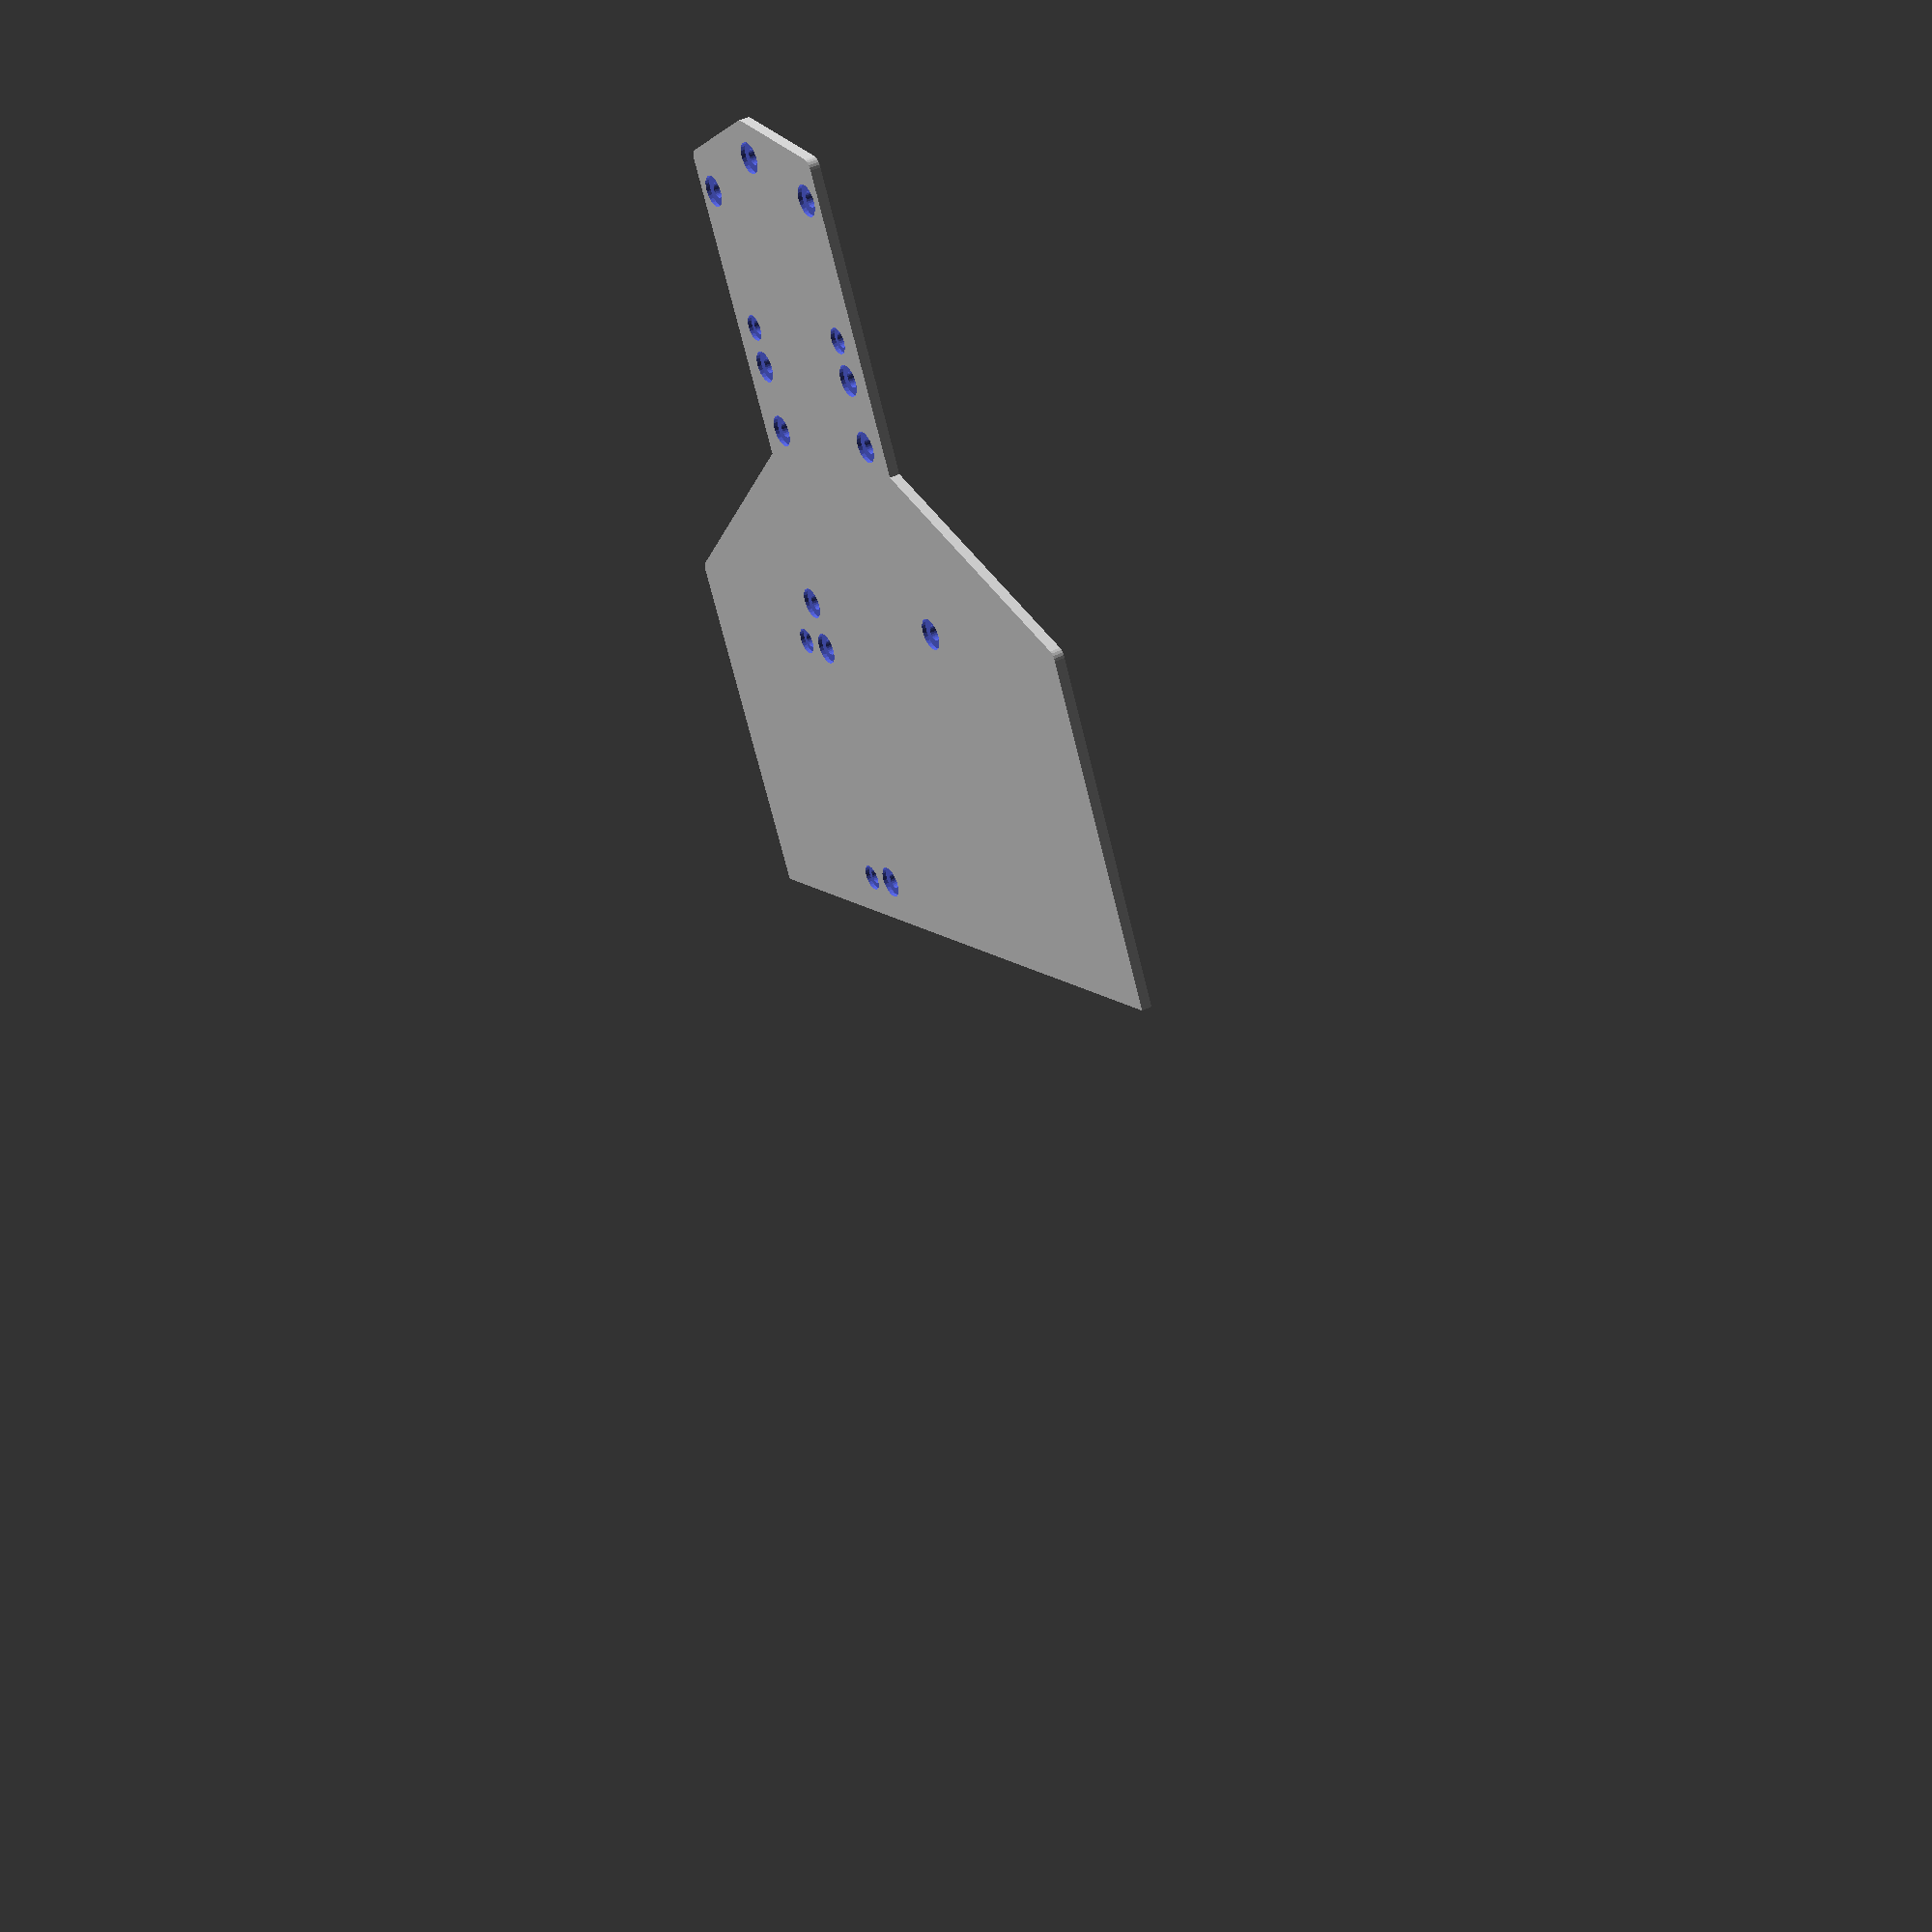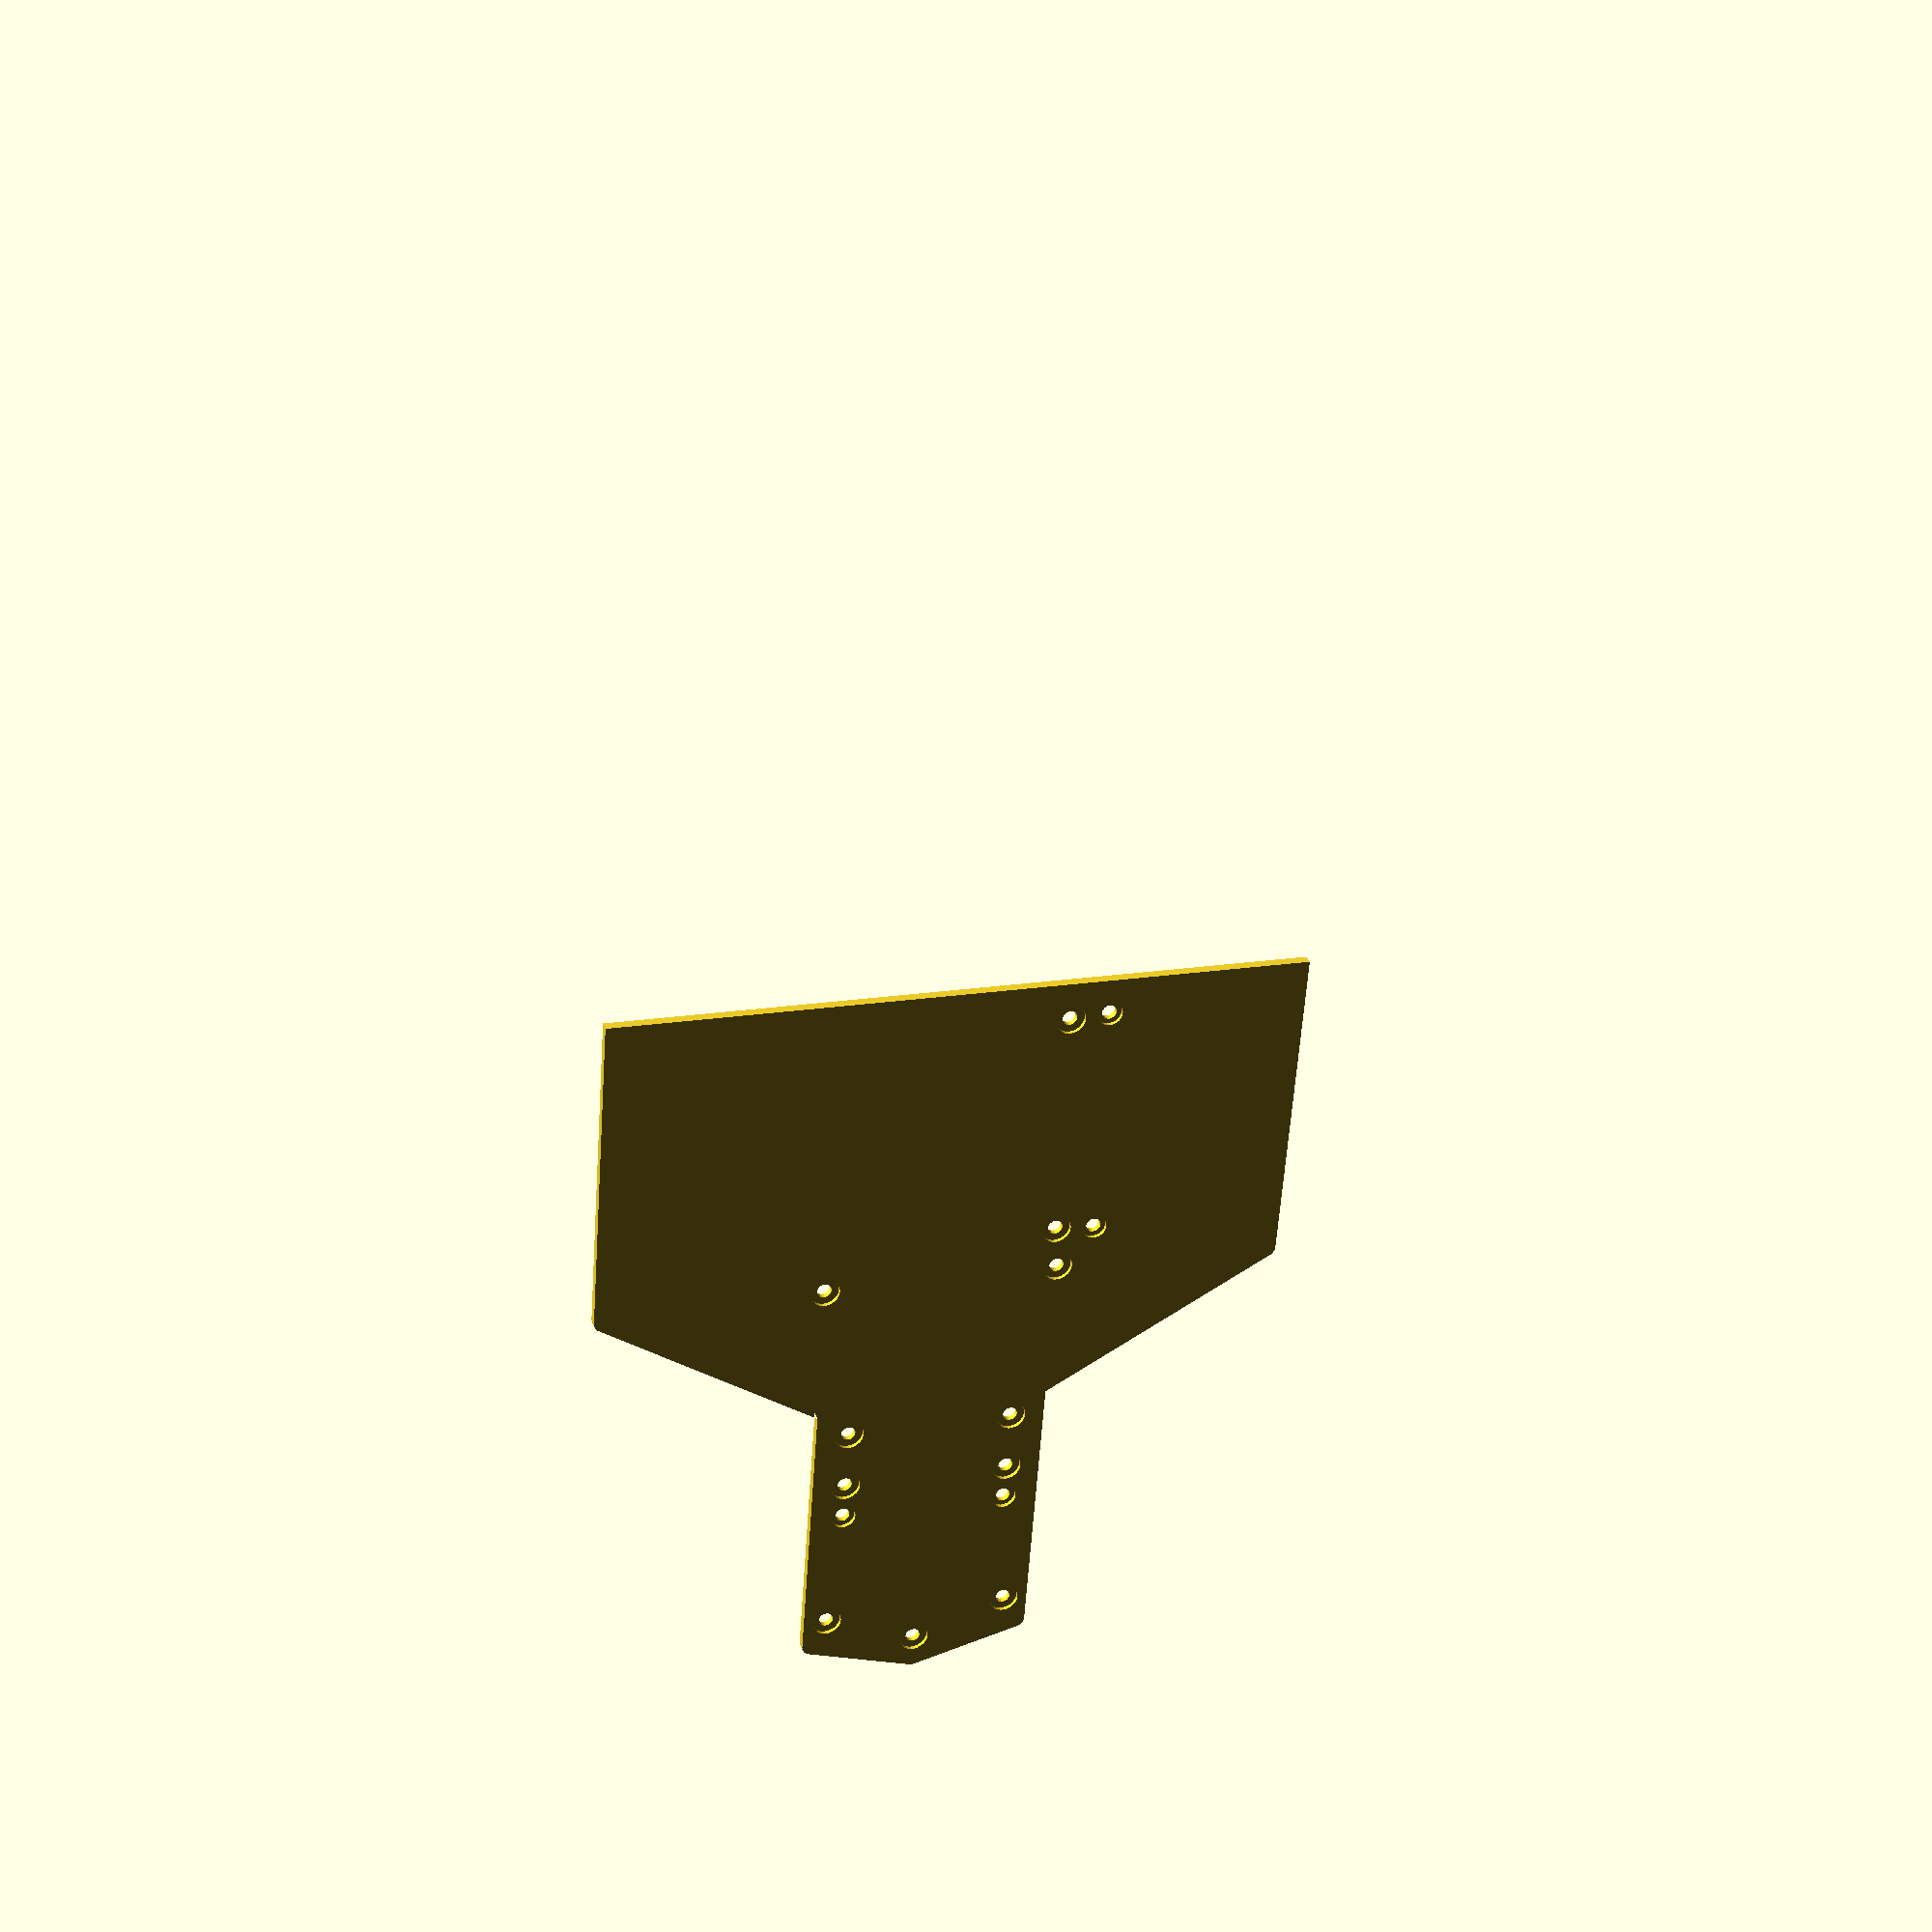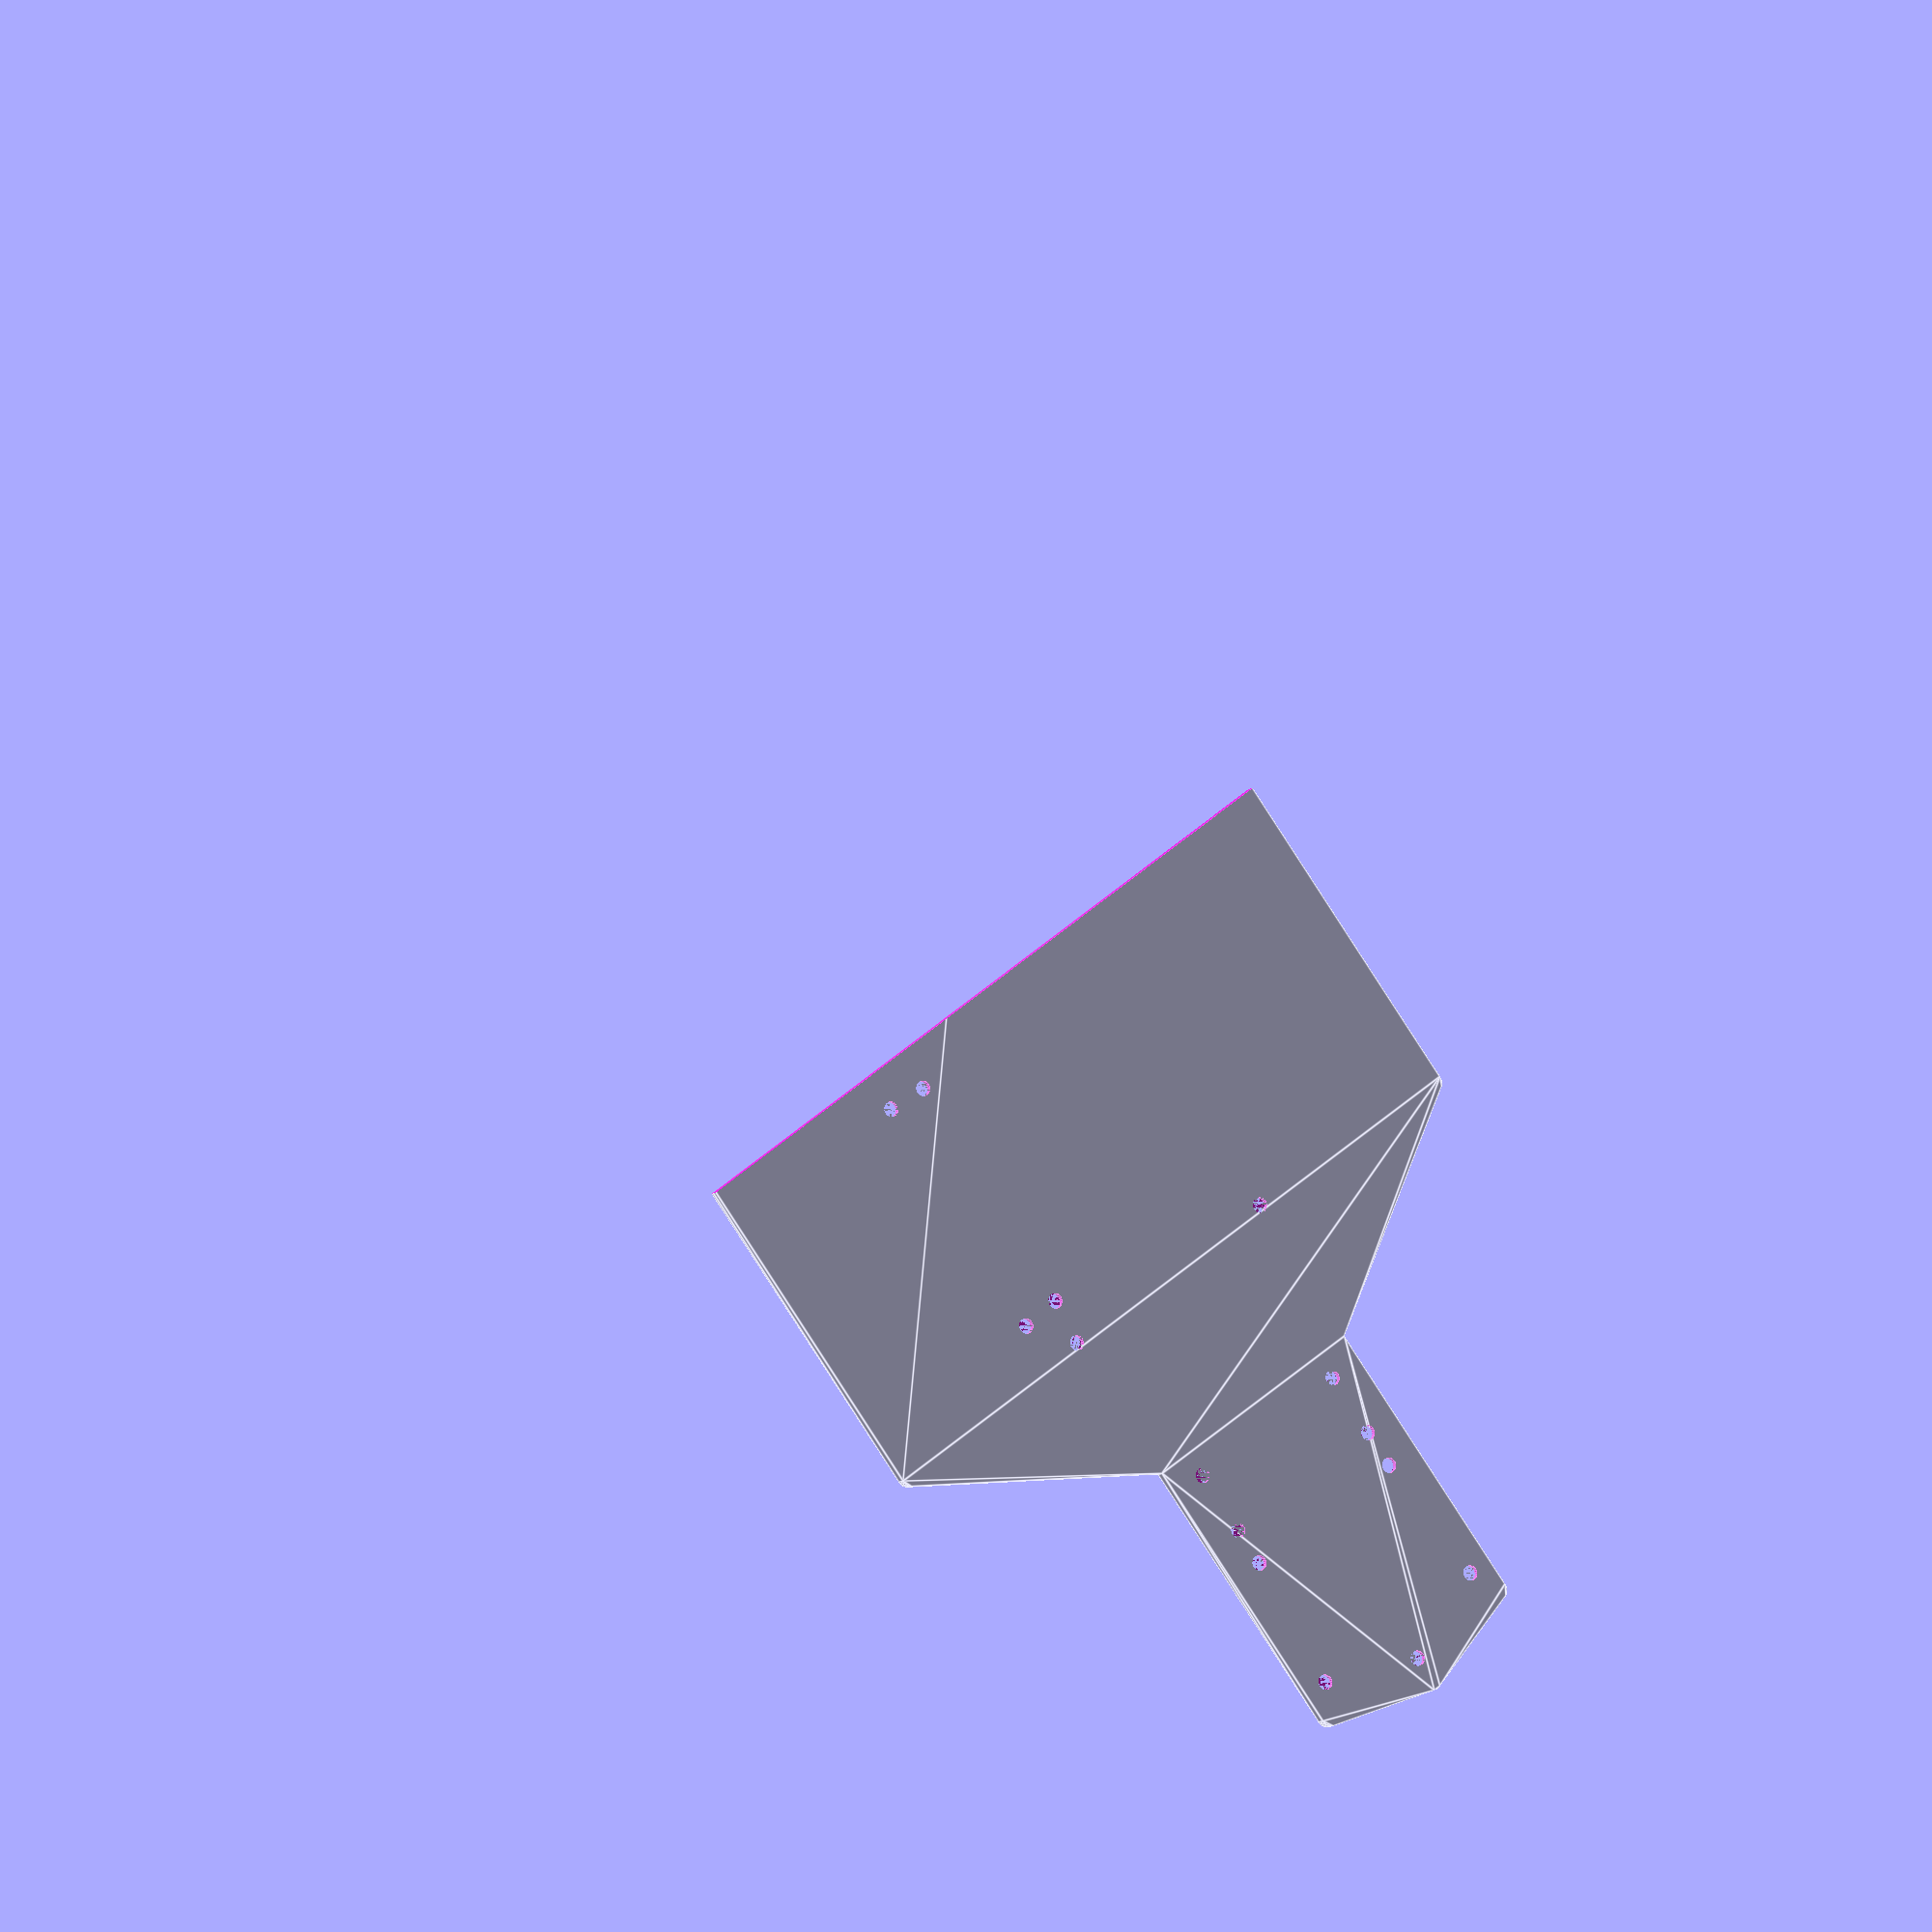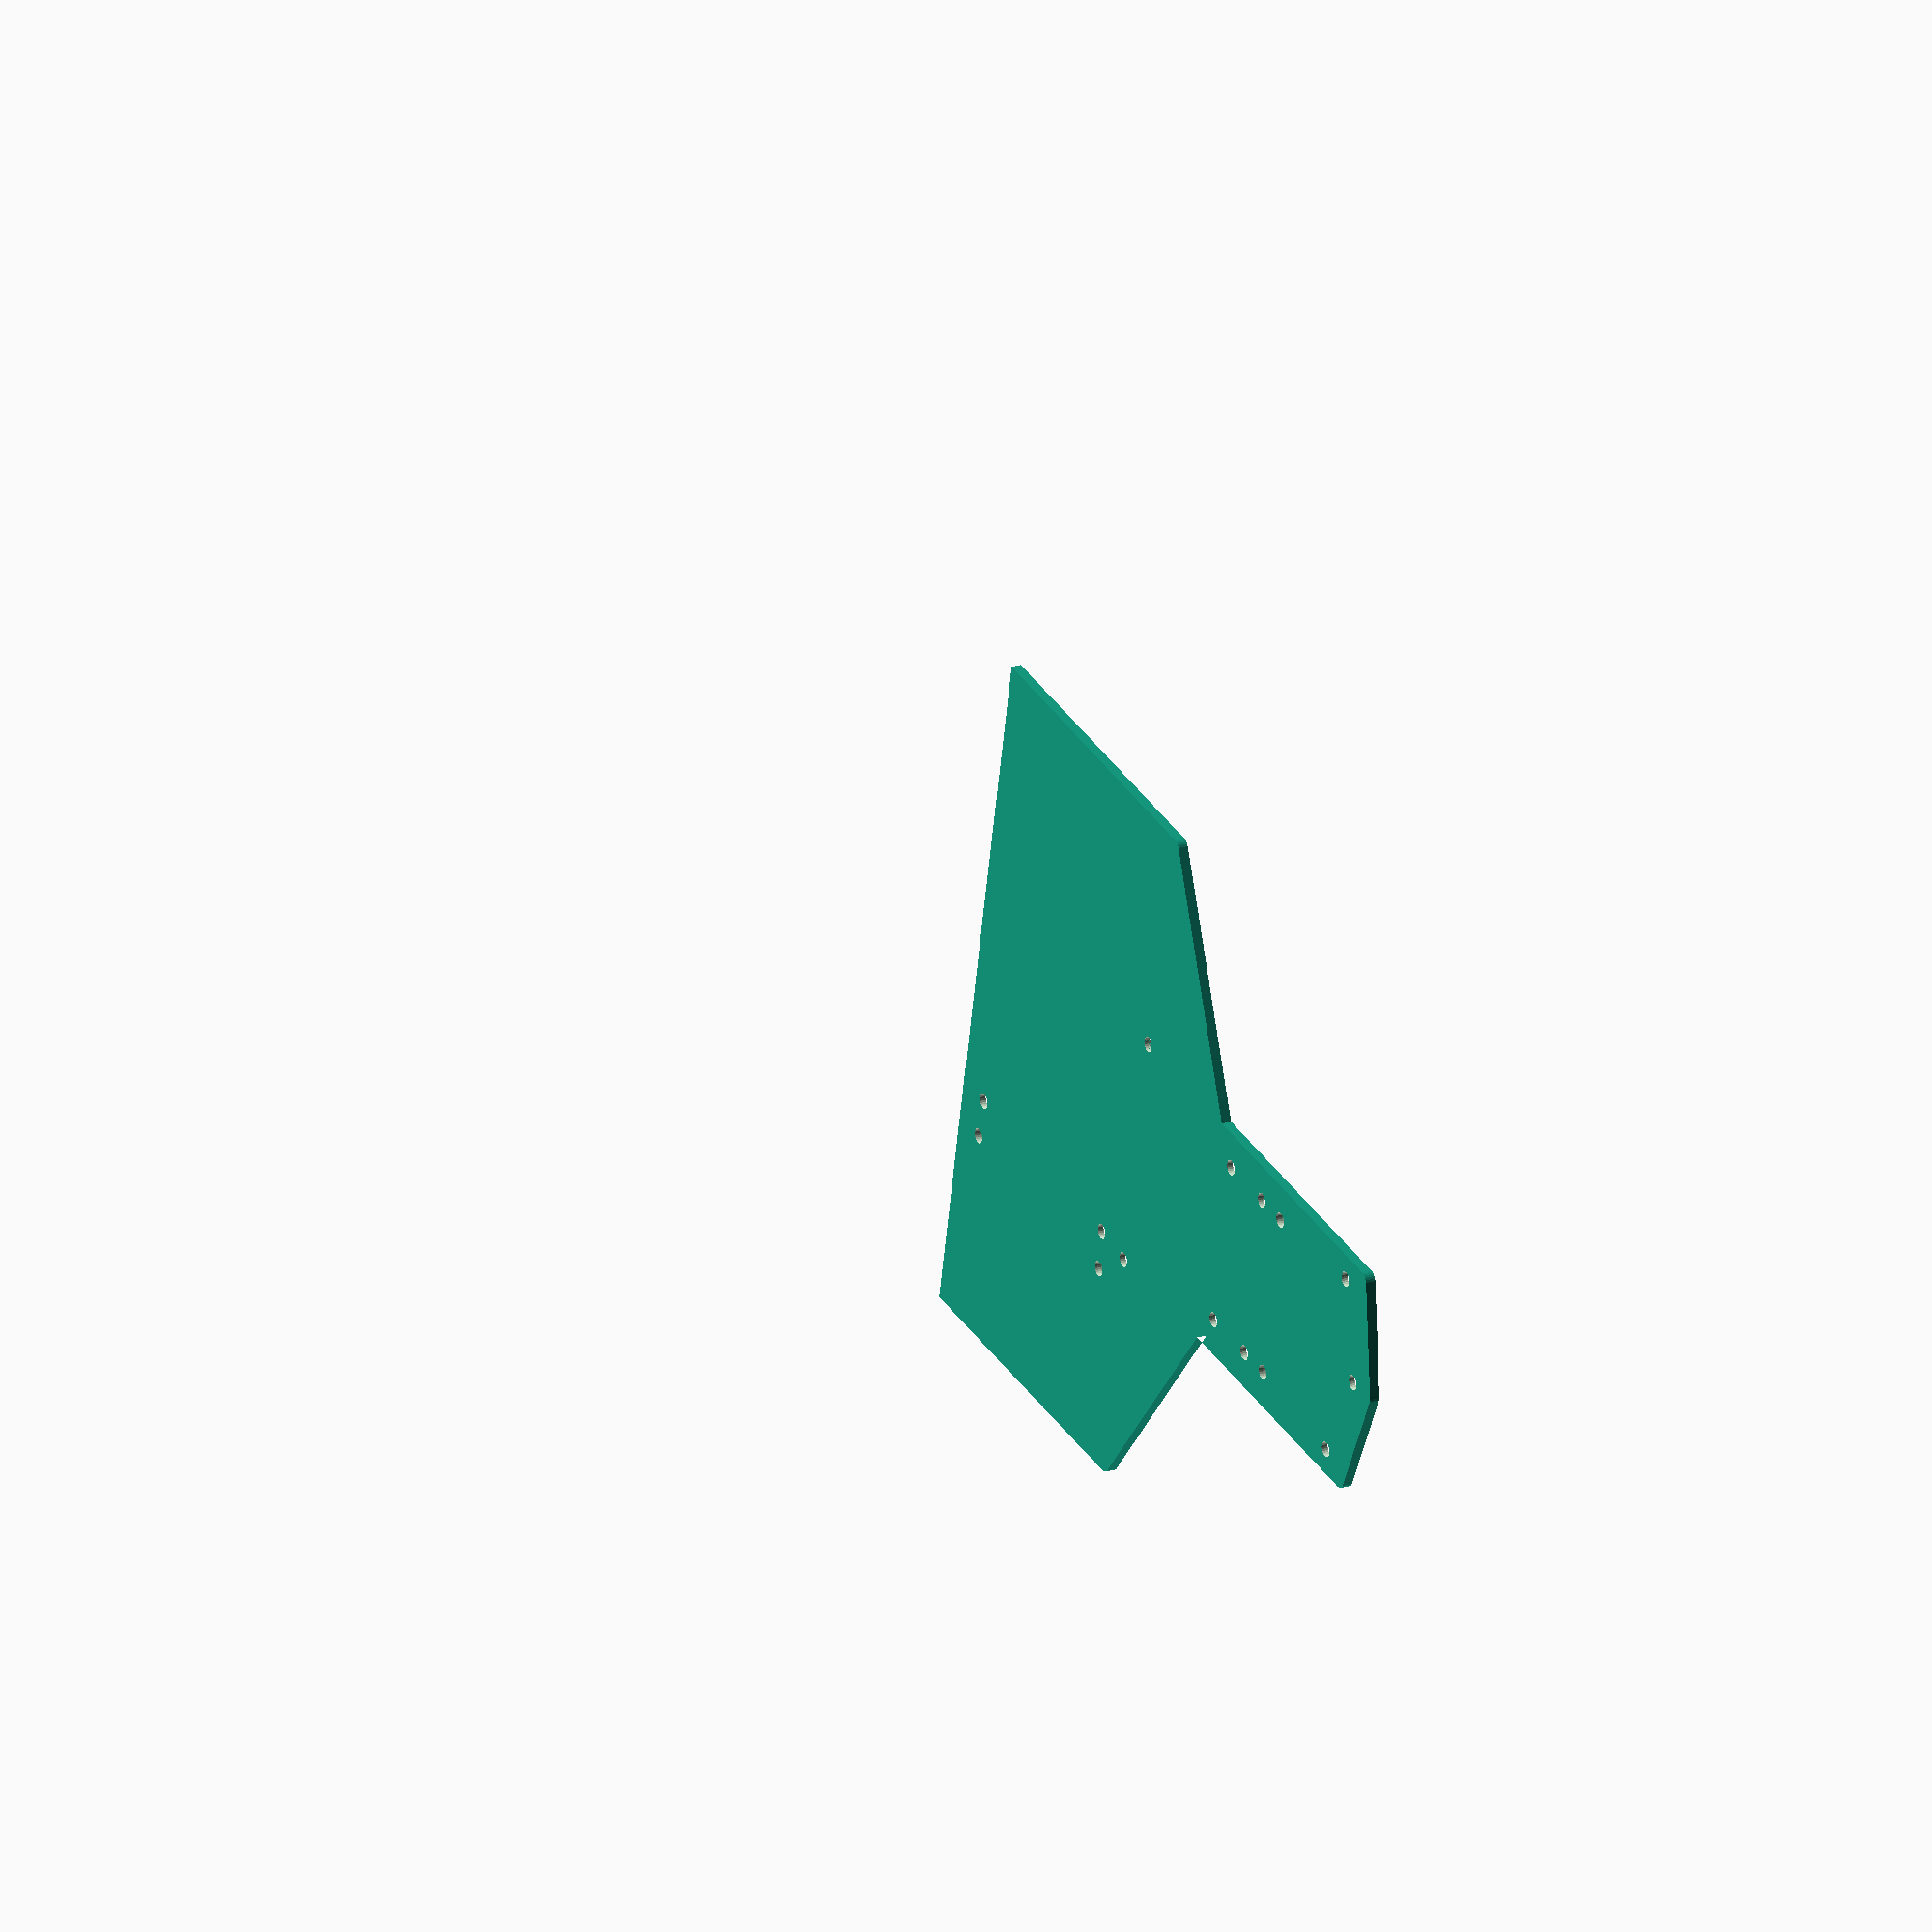
<openscad>
$fn = 25;

round = 2;
vertexes = [
	[0 + round, 0],
	[7 + 0.6*round, 23.5 - 0.8*round],
	[65 + 0.6*round, 23.5 - 0.8*round],
	[95 - 0.6*round, 70 - 0.8*round],
	[249 - 0.6*round, 70 - 0.8*round],
	[281 - 0.6*round, 21 - 0.8*round],
	[322 - 0.6*round, 21 - 0.8*round],
	[331 - 0.8*round, 14 - 0.6*round],

	[331 - 0.8*round, -(14 - 0.6*round)],
	[322 - 0.6*round, -(21 - 0.8*round)],
	[281 - 0.6*round, -(21 - 0.8*round)],
	[249 - 0.6*round, -(70 - 0.8*round)],
	[95 - 0.6*round, -(70 - 0.8*round)],
	[65 + 0.6*round, -(23.5 - 0.8*round)],
	[7 + 0.6*round, -(23.5 - 0.8*round)],
];

module base() {
	linear_extrude(height = 2) {
		minkowski() {
			polygon(points = vertexes);
			circle(r = round);
		}
	}
}

module hole() {
	translate([0, 0, -0.01]) cylinder(d = 6, h = 0.8);
	cylinder(d = 3, h = 2.01);
}

module smallHole() {
	translate([0, 0, -0.01]) cylinder(d = 5, h = 0.8);
	cylinder(d = 3, h = 2.01);
}

difference() {
	base();
	// front part
	translate([7, 0, 0]) hole();
	translate([14, 19, 0]) hole();
	translate([14, -19, 0]) hole();
	translate([40, 17, 0]) smallHole();
	translate([40, -17, 0]) smallHole();
	translate([47.5, 17, 0]) hole();
	translate([47.5, -17, 0]) hole();
	translate([60, 17, 0]) hole();
	translate([60, -17, 0]) hole();

	// middle part
	translate([95, 24, 0]) hole();
	translate([95, -24, 0]) hole();
	translate([104, 23, 0]) hole();
	translate([103.5, 31, 0]) smallHole();
	translate([152, 22, 0]) hole();
	translate([152.5, 30, 0]) smallHole();

	// back part
	translate([327, 11, 0]) hole();
	translate([327, -11, 0]) hole();

	translate([160, -100, -1]) cube([200, 200, 4]);
}
</openscad>
<views>
elev=137.3 azim=296.8 roll=302.1 proj=p view=solid
elev=329.2 azim=265.8 roll=162.7 proj=p view=wireframe
elev=7.5 azim=233.4 roll=334.5 proj=o view=edges
elev=159.1 azim=11.8 roll=118.6 proj=o view=wireframe
</views>
